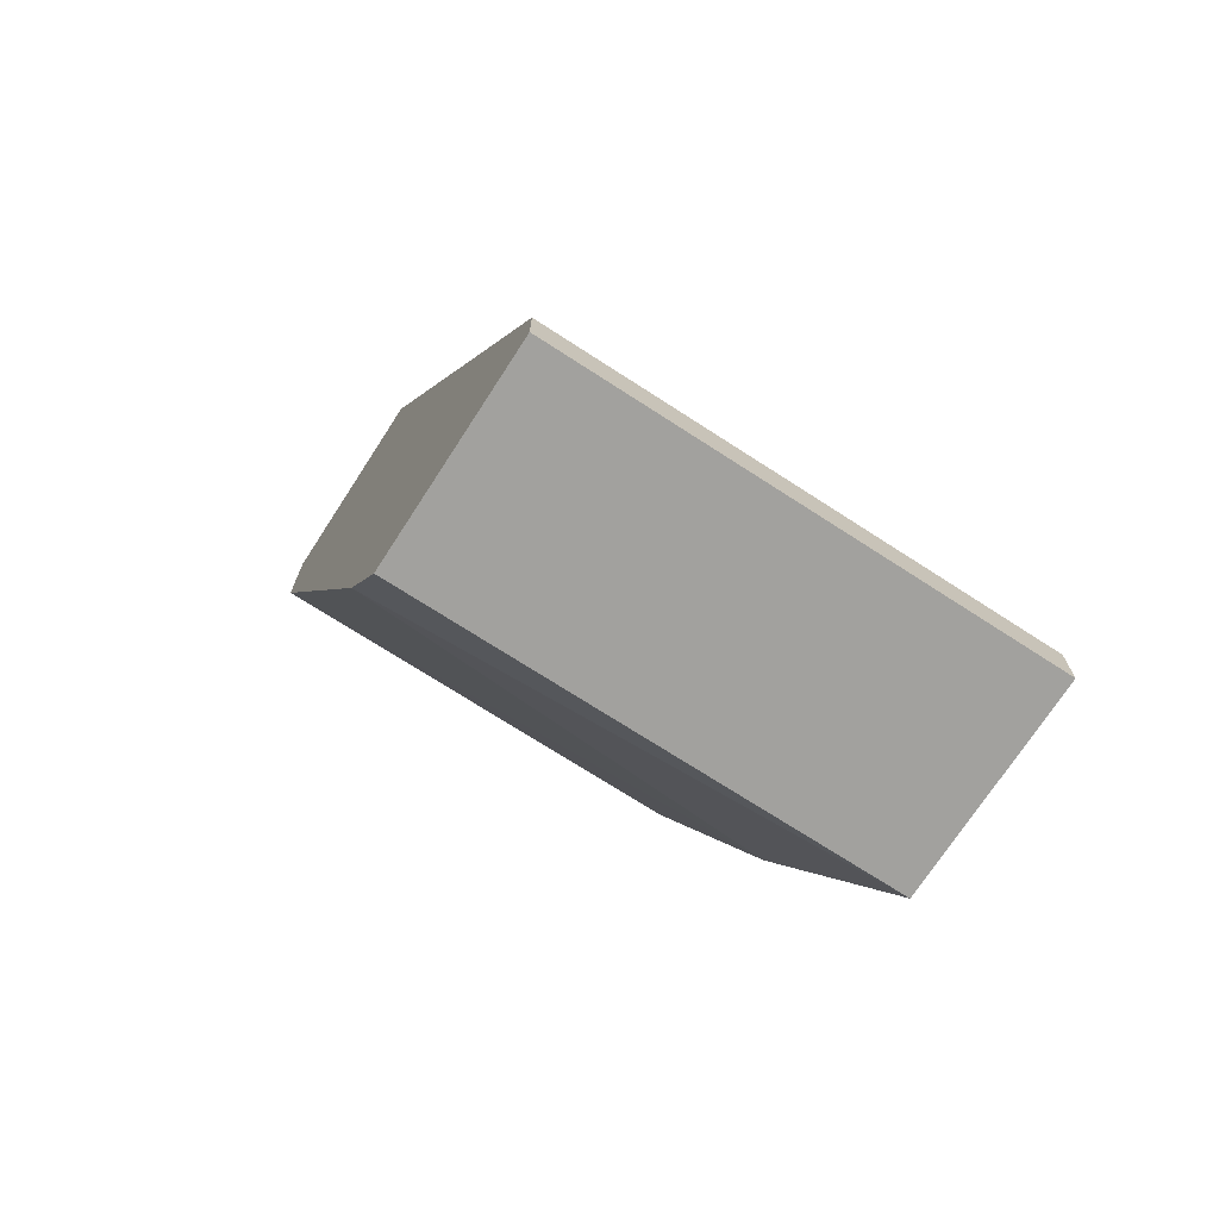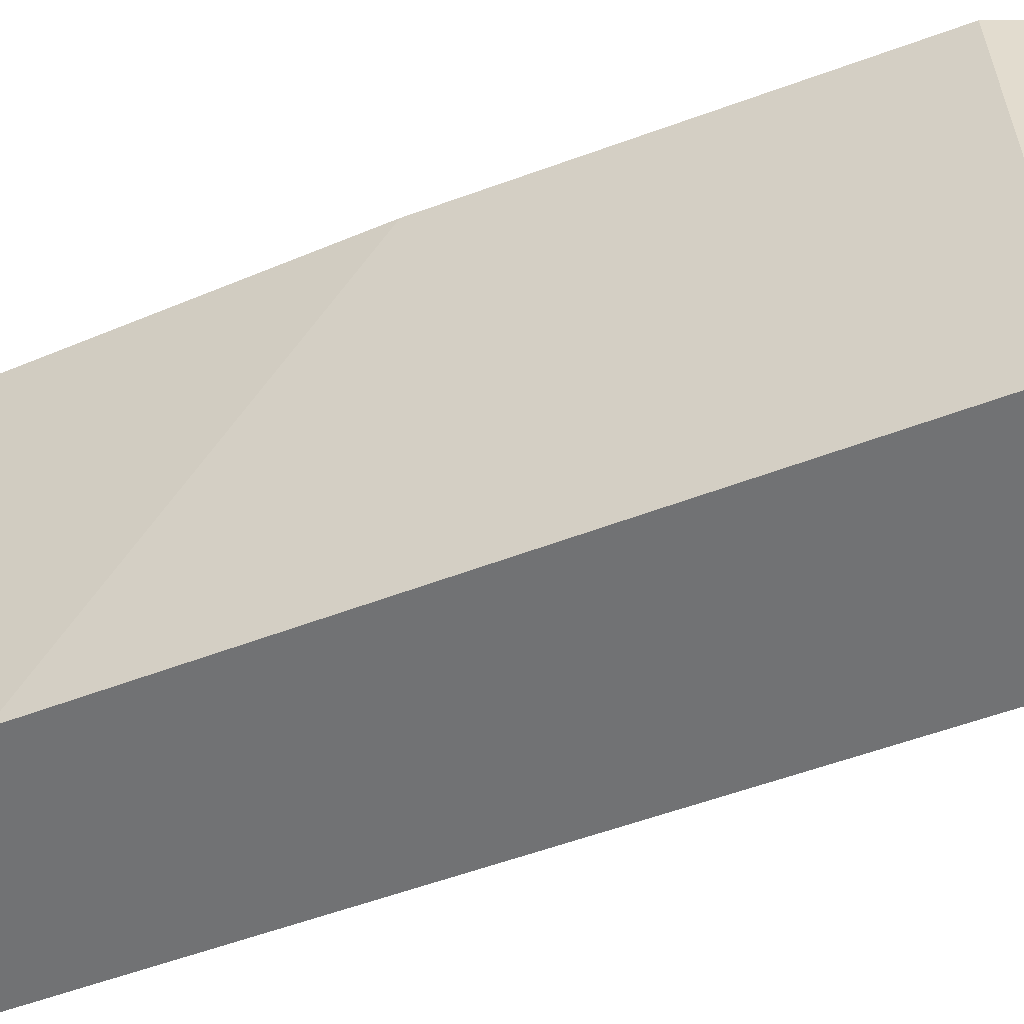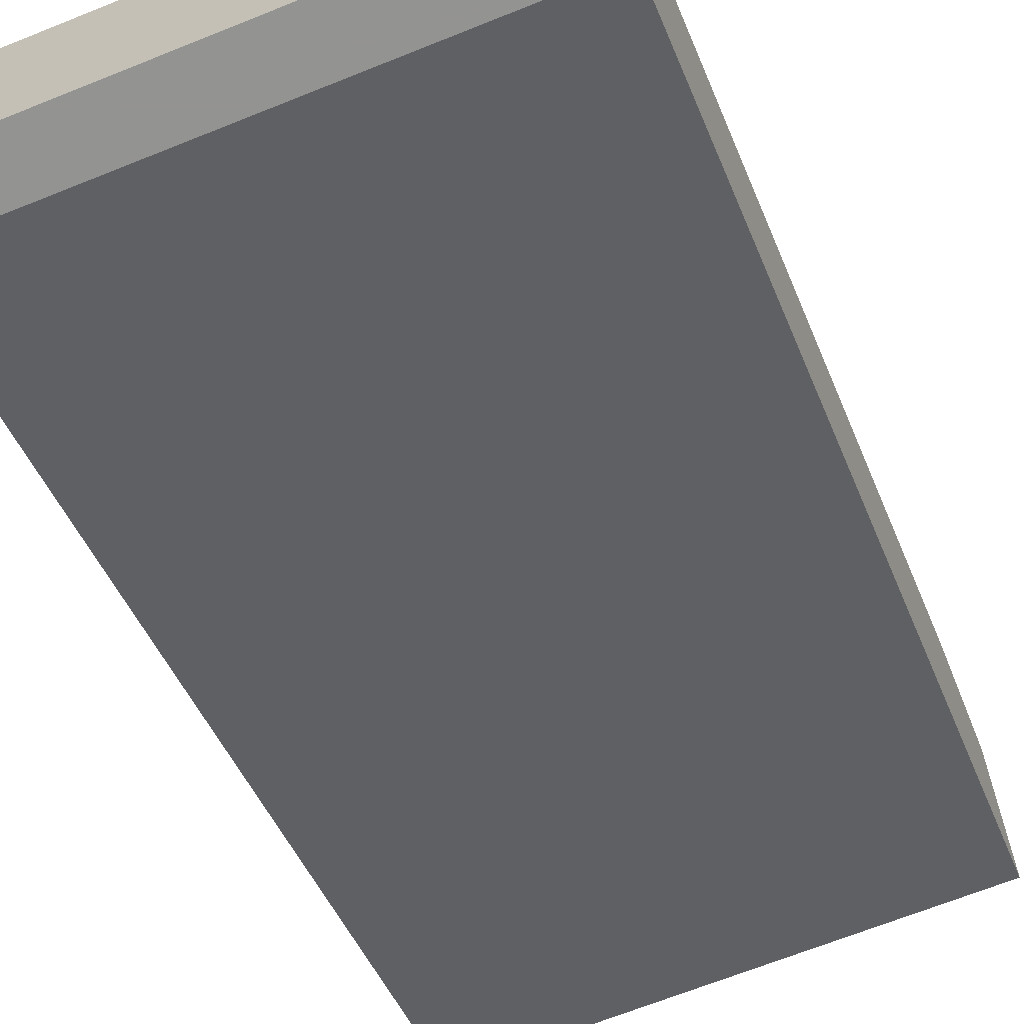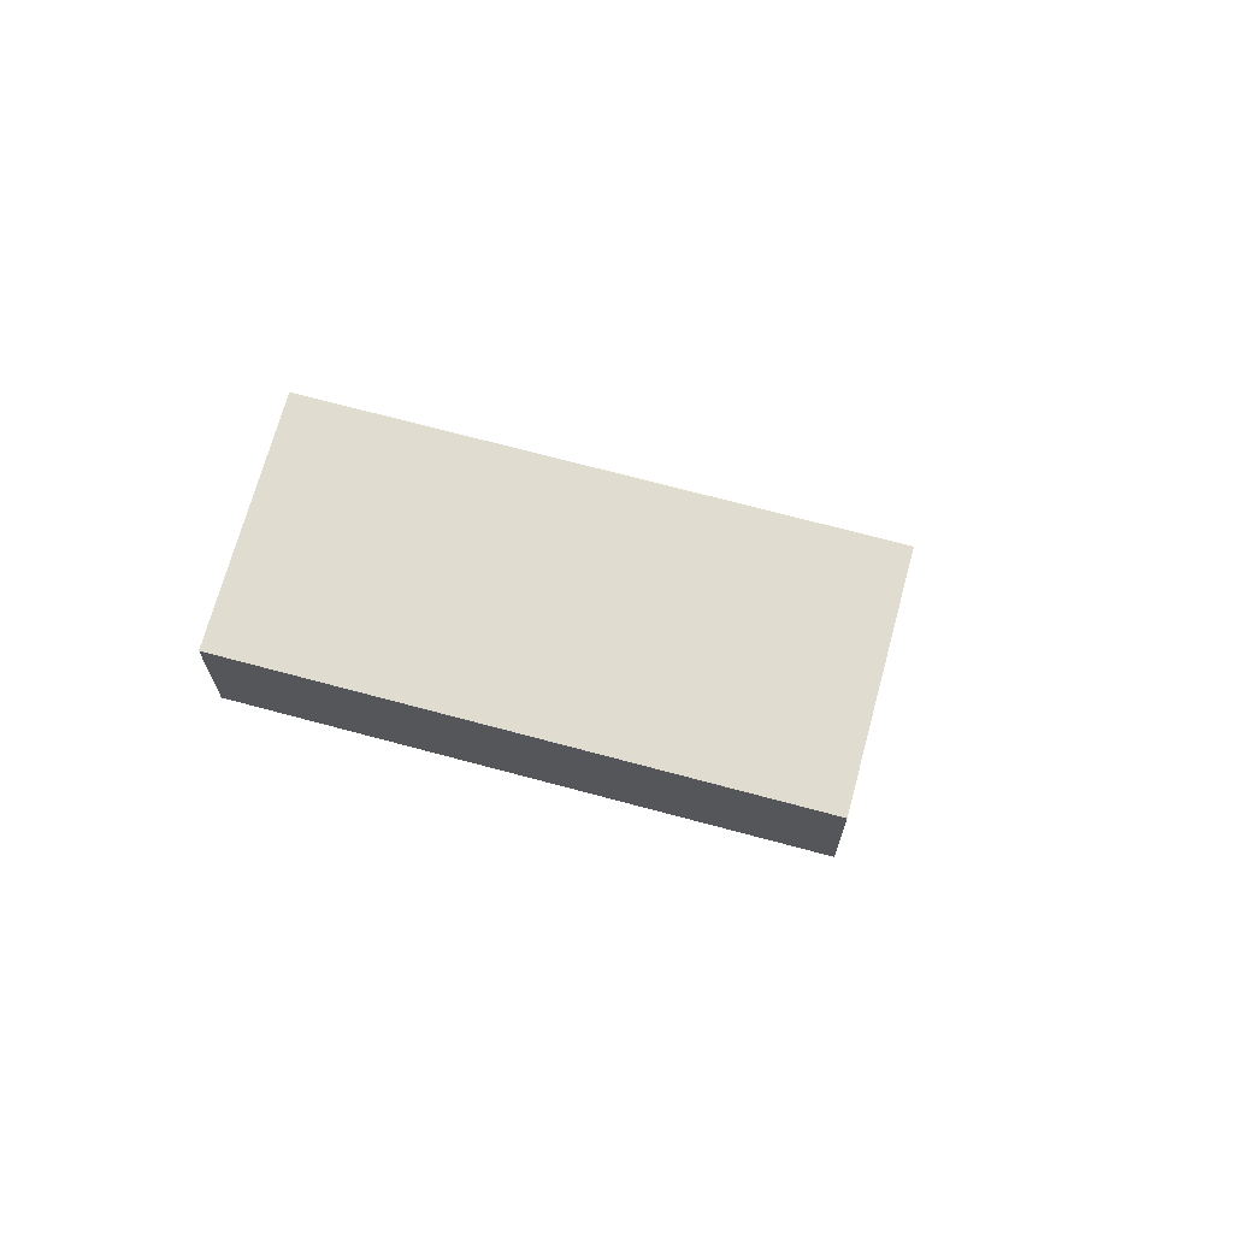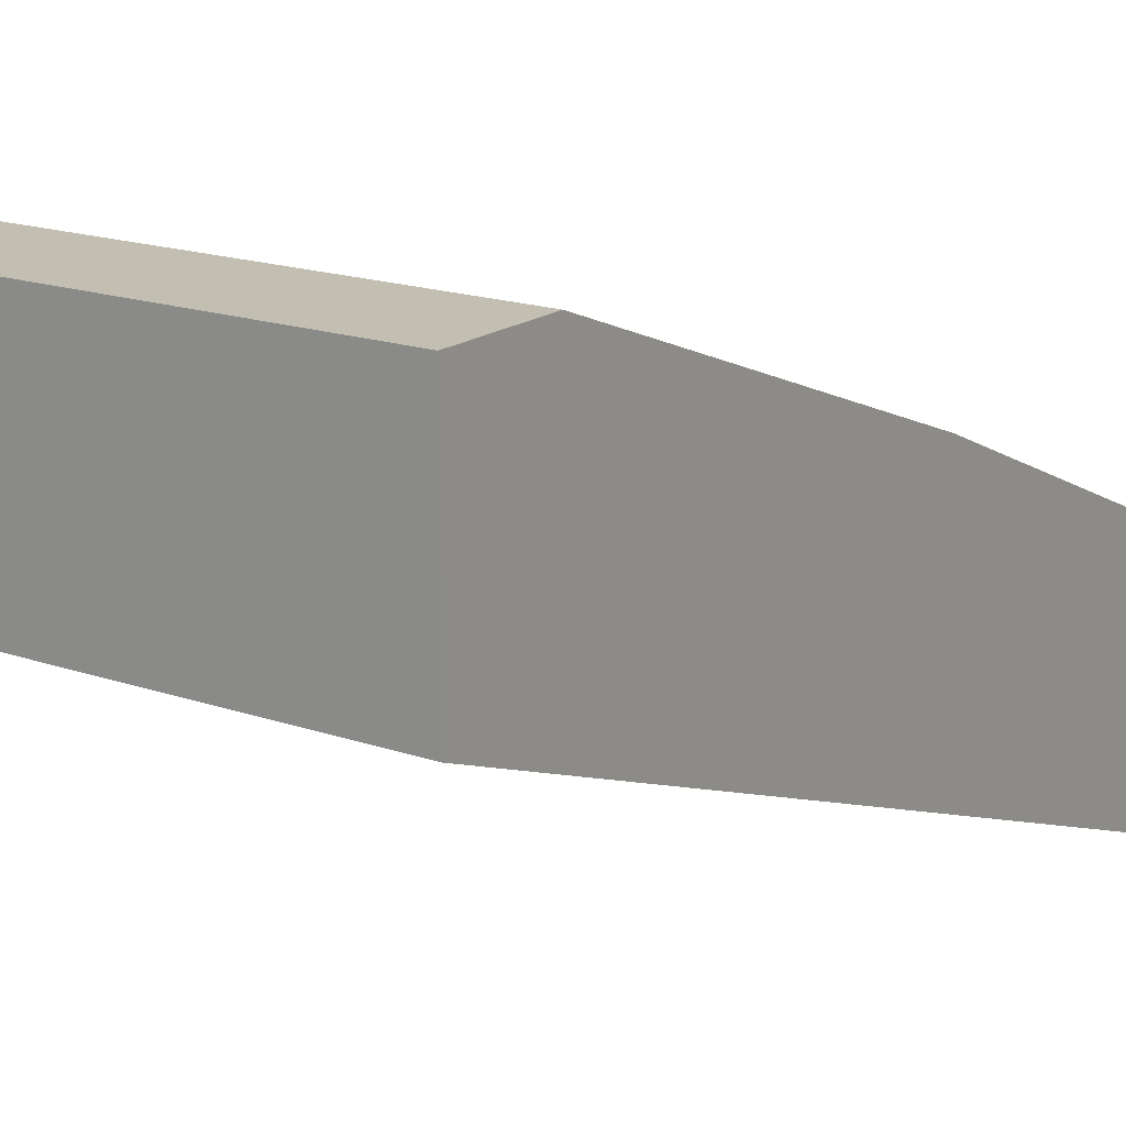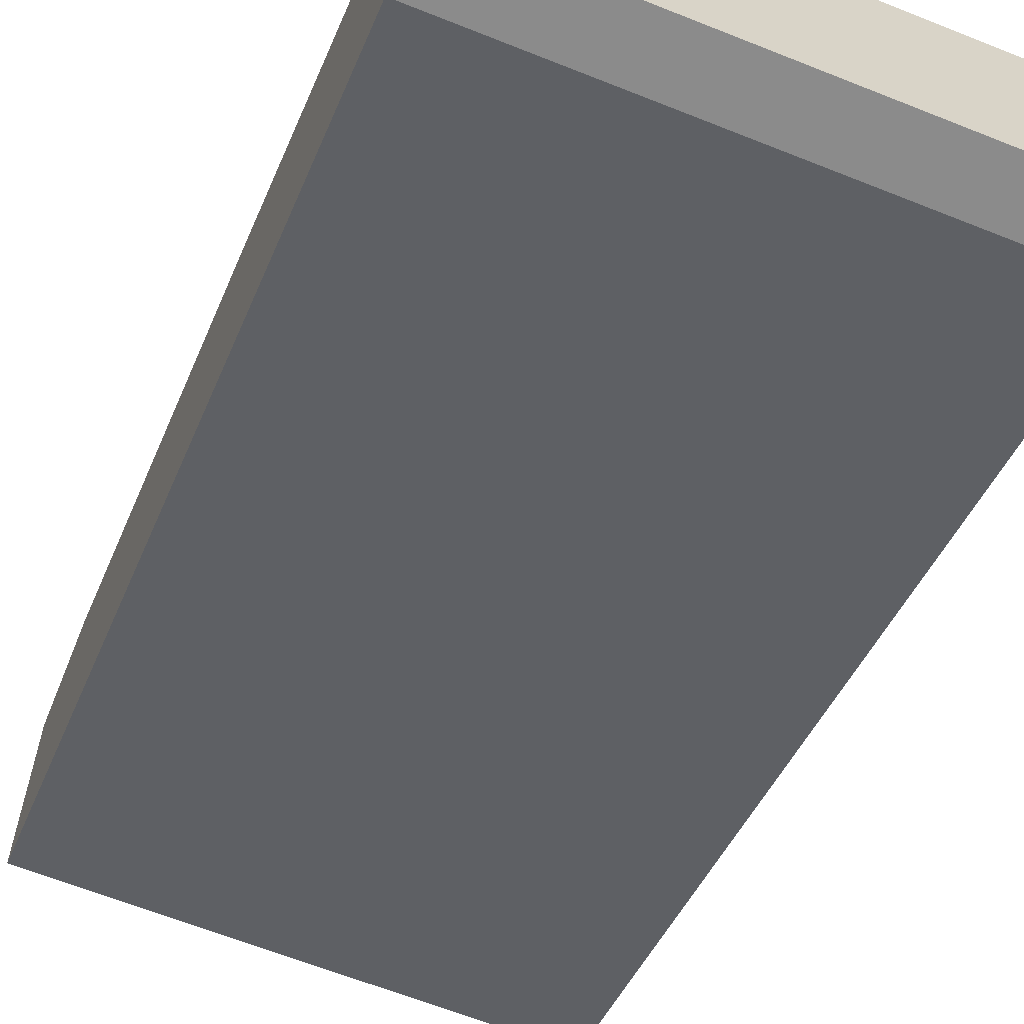
<metadata>
{"format":"obj","ext":"obj","renderer":"f3d","projection":"perspective","resolution":1024,"background":"white","views":[{"elev":-72.0,"azim":-32.9,"up":"+Z"},{"elev":34.6,"azim":-91.2,"up":"+Y"},{"elev":-66.7,"azim":-158.0,"up":"+Y"},{"elev":69.6,"azim":-164.9,"up":"+Z"},{"elev":17.3,"azim":34.7,"up":"+Y"},{"elev":-63.8,"azim":158.0,"up":"+Y"}]}
</metadata>
<code>
v -0.01179 0.02245 -0.008337
v -0.01179 0.02907 0.01042
v -0.01179 0.02907 0.008211
v -0.01179 0.02355 -0.006131
v -0.01179 0.02465 0.01042
v -0.01179 0.01803 -0.007234
v -0.01179 0.01803 -0.008337
v -0.001858 0.02245 -0.008337
v -0.001858 0.02907 0.01042
v -0.001858 0.02907 0.008211
v -0.001858 0.02465 0.01042
v -0.001858 0.01803 -0.007234
v -0.001858 0.01803 -0.008337
v -0.001858 0.02576 -0.000612
f 8 4 14
f 13 7 1
f 7 5 1
f 13 10 11
f 5 11 2
f 1 5 2
f 10 13 8
f 13 1 8
f 7 13 6
f 5 7 6
f 11 5 6
f 2 10 3
f 1 2 3
f 11 10 9
f 2 11 9
f 10 2 9
f 13 11 12
f 6 13 12
f 11 6 12
f 8 1 4
f 1 3 4
f 4 3 14
f 10 8 14
f 3 10 14

</code>
